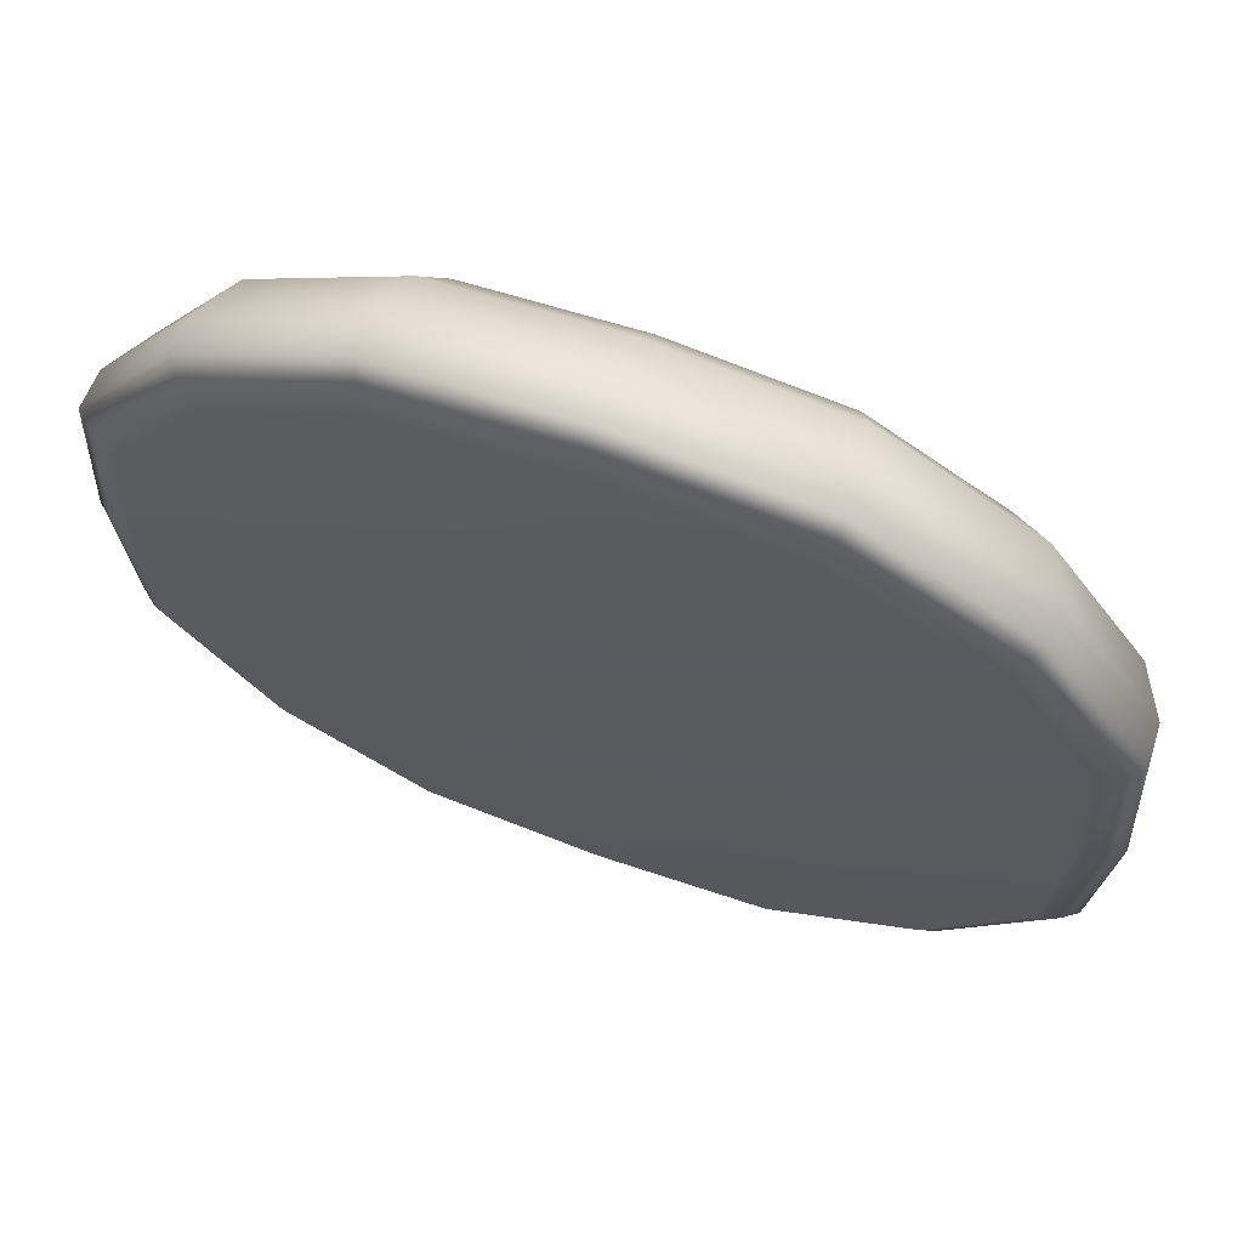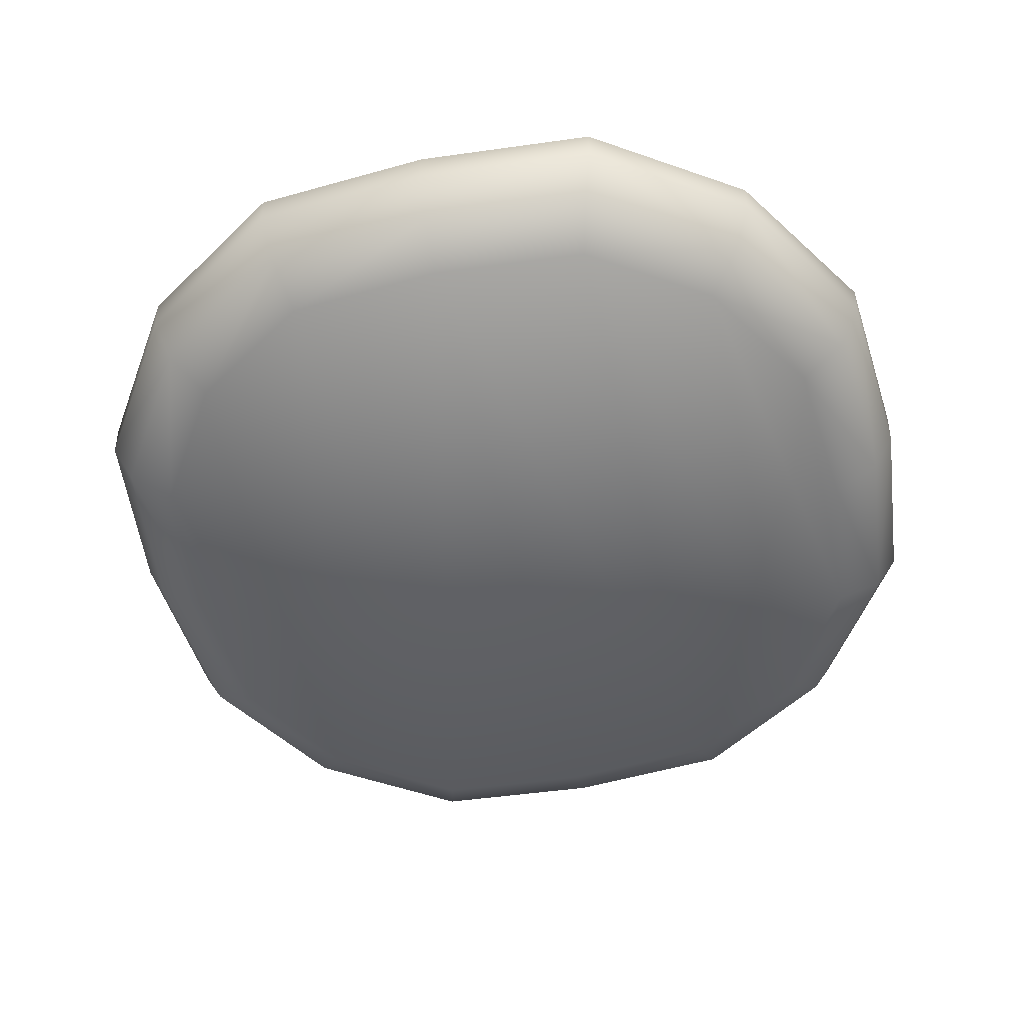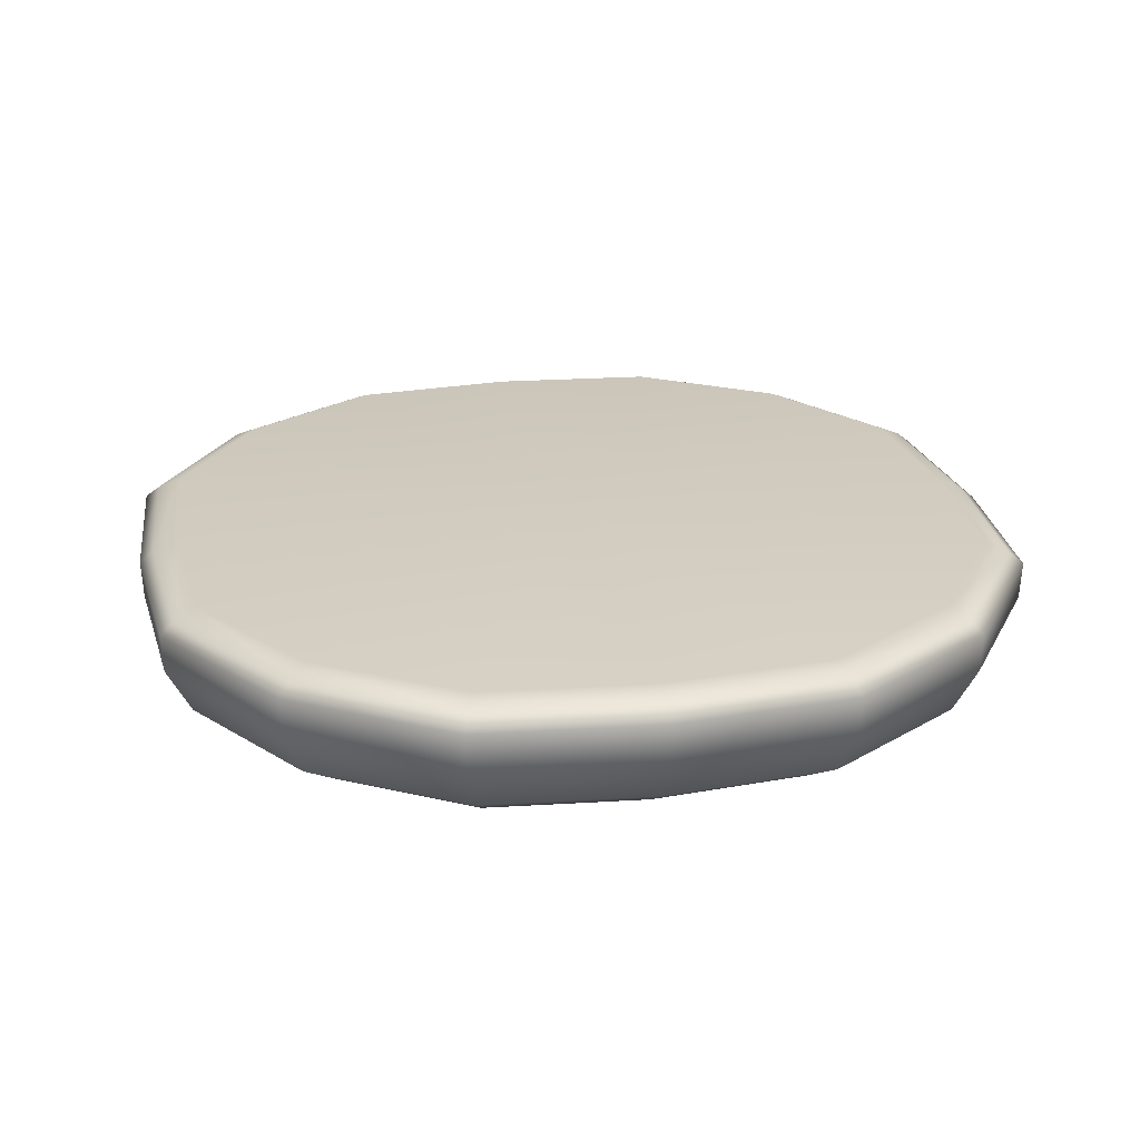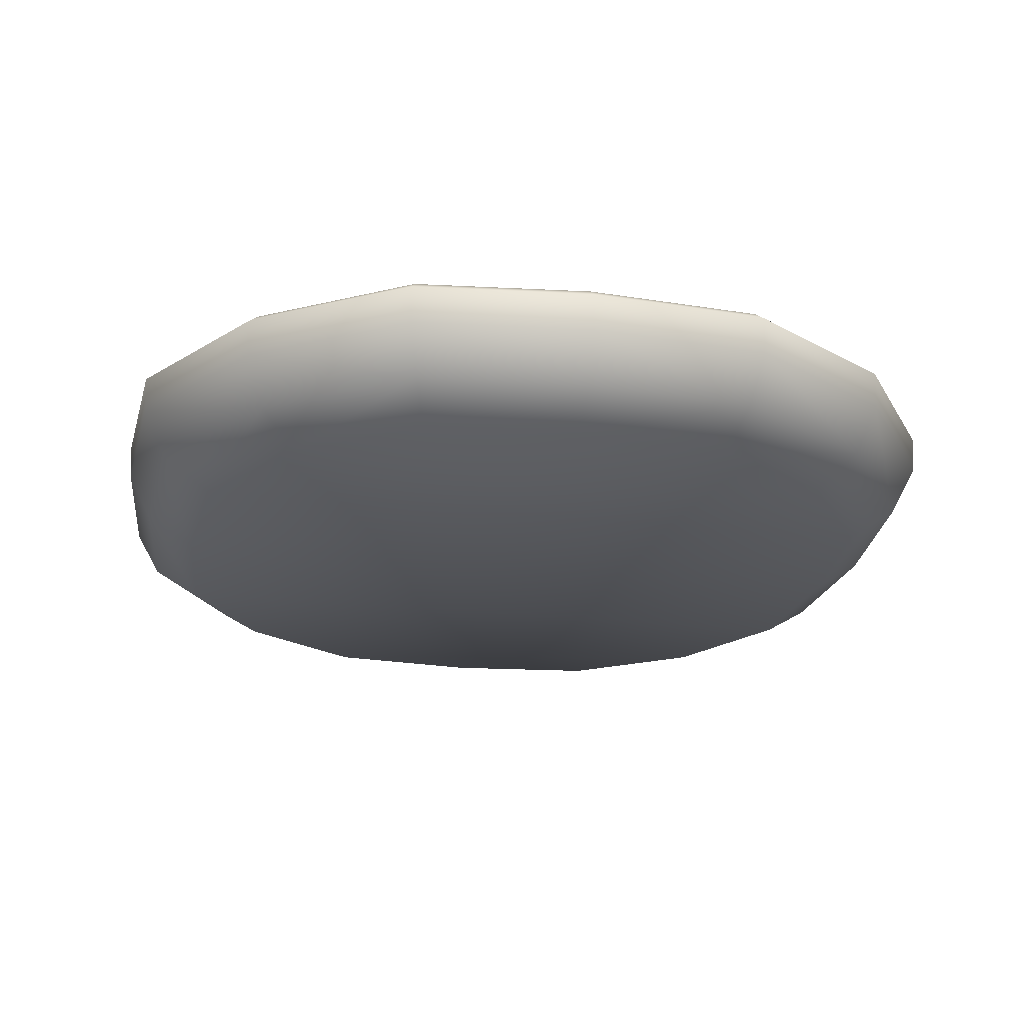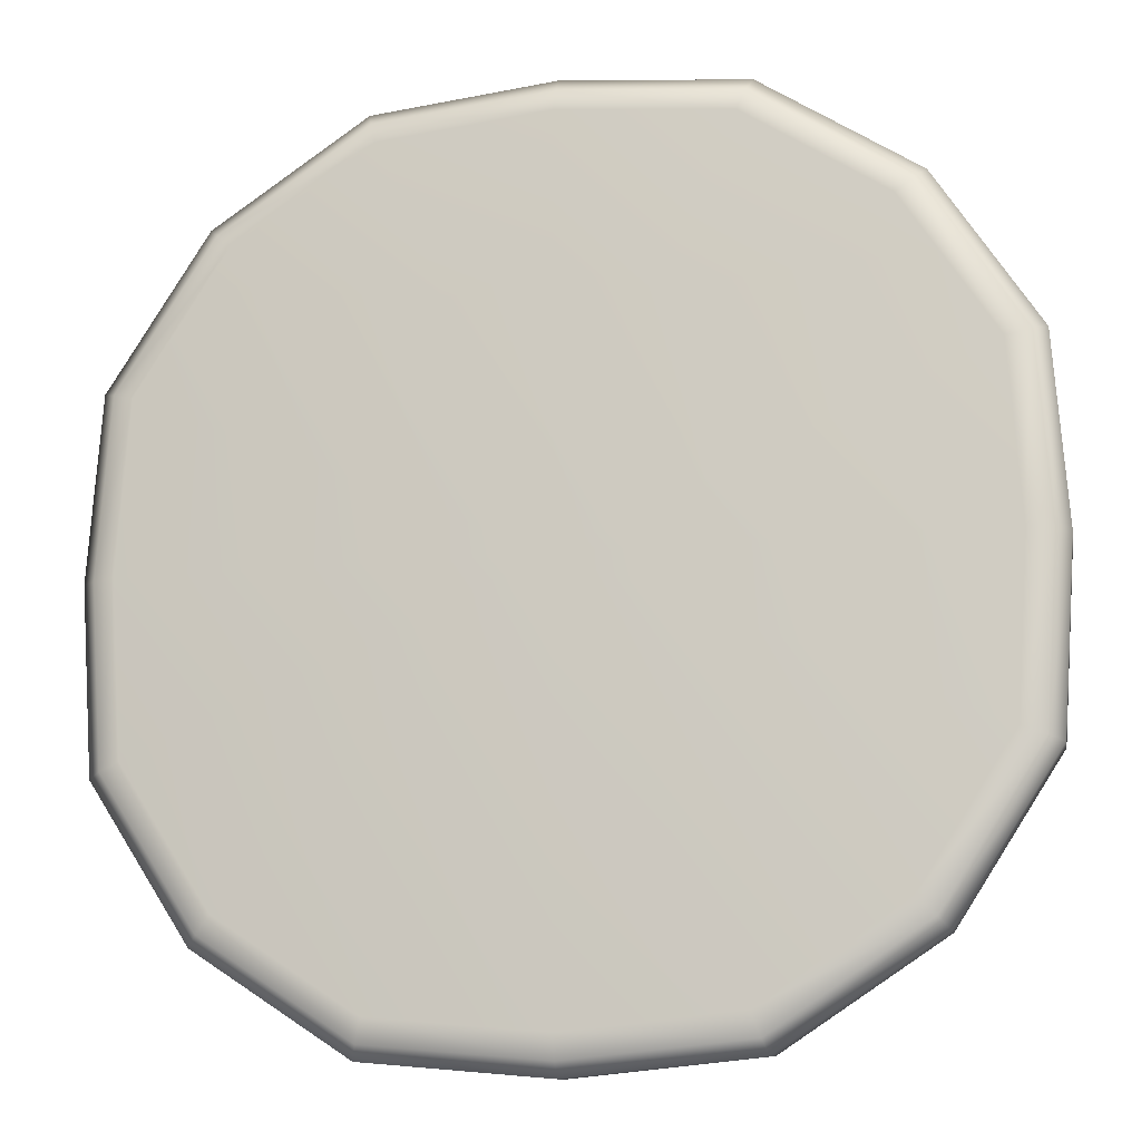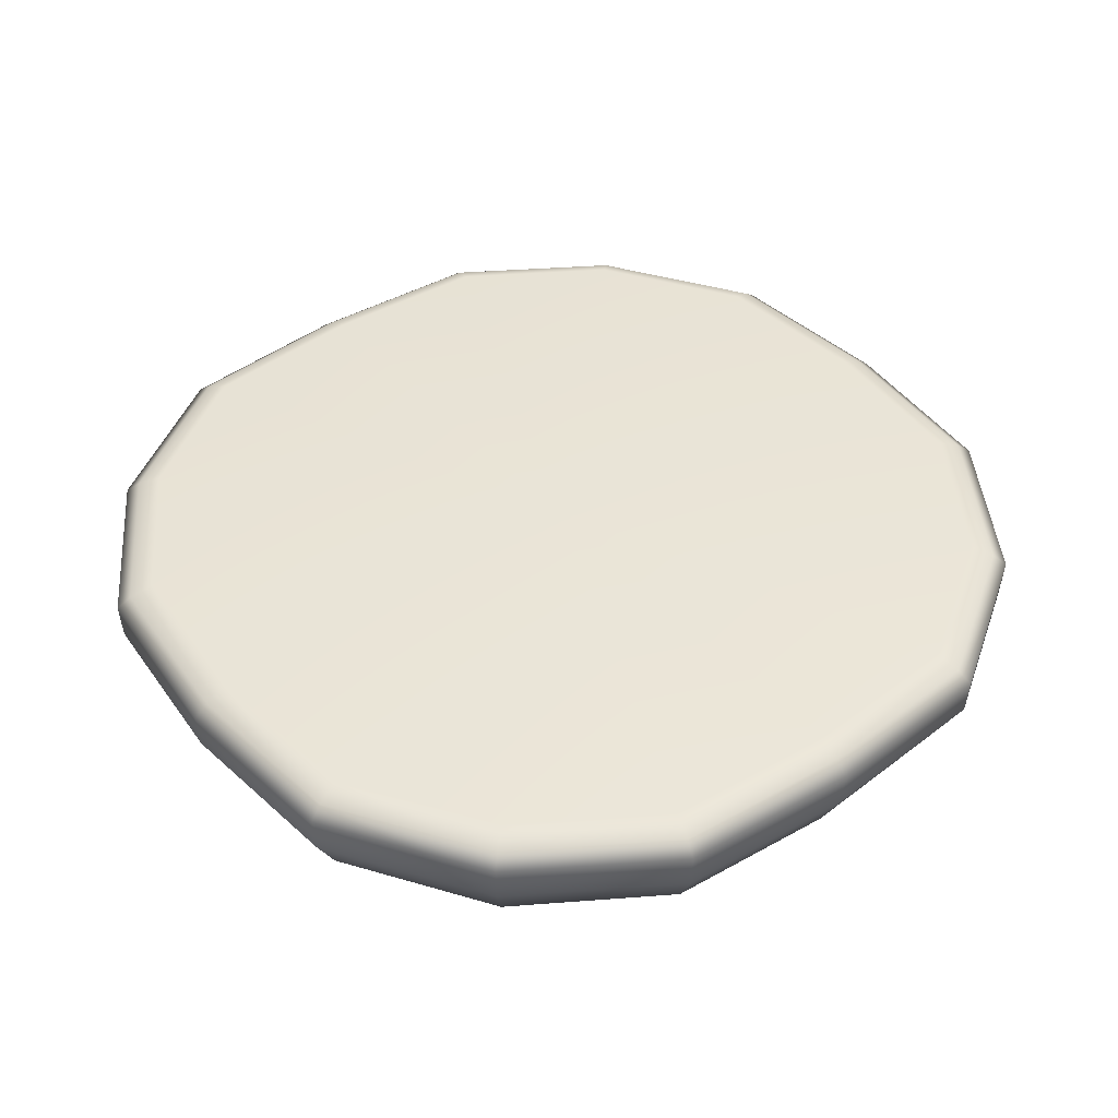
<metadata>
{"format":"obj","ext":"obj","renderer":"f3d","projection":"perspective","resolution":1024,"background":"white","views":[{"elev":67.3,"azim":-159.9,"up":"+Z"},{"elev":-53.7,"azim":-77.4,"up":"+Y"},{"elev":23.9,"azim":168.6,"up":"+Y"},{"elev":-22.8,"azim":-10.4,"up":"+Y"},{"elev":-13.5,"azim":-166.6,"up":"+Z"},{"elev":43.4,"azim":52.1,"up":"+Y"}]}
</metadata>
<code>
g polySurface50
v 0.1398 -0.06207 -0.3227
v 6.104e-07 -0.06207 -0.3365
v -0.1398 -0.06207 -0.3227
v 0.2506 -0.06207 -0.2508
v -0.2506 -0.06207 -0.2508
v -0.3214 -0.06207 -0.1408
v 0.3214 -0.06207 -0.1408
v -0.3323 -0.06207 0
v 0.3323 -0.06207 0
v 0.3214 -0.06207 0.1408
v -0.3214 -0.06207 0.1408
v 0.2506 -0.06207 0.2508
v -0.2506 -0.06207 0.2508
v 0.1398 -0.06207 0.3227
v -0.1398 -0.06207 0.3227
v 6.104e-07 -0.06207 0.3365
v 0.2813 -0.03467 -0.2813
v 0.3642 -0.03467 -0.1522
v 0.376 -0.03467 0
v 0.3642 -0.03467 0.1522
v 0.2813 -0.03467 0.2813
v 0.1522 -0.03467 0.3649
v 6.104e-07 -0.03467 0.38
v -0.1522 -0.03467 0.3649
v -0.2813 -0.03467 0.2813
v -0.3642 -0.03467 0.1522
v -0.376 -0.03467 0
v -0.3642 -0.03467 -0.1522
v -0.2813 -0.03467 -0.2813
v -0.1522 -0.03467 -0.3649
v 6.104e-07 -0.03467 -0.38
v 0.1522 -0.03467 -0.3649
v 0.3642 -0.03467 -0.1522
v 0.376 -0.03467 0
v 0.3975 0.008581 0
v 0.3861 0.008581 -0.1609
v 0.2813 -0.03467 -0.2813
v 0.2974 0.008581 -0.2974
v 0.1522 -0.03467 -0.3649
v 0.1609 0.008581 -0.3866
v 6.104e-07 -0.03467 -0.38
v 6.104e-07 0.008581 -0.4017
v 0.3993 0.04258 0
v 0.3878 0.04249 -0.1616
v 0.2986 0.04252 -0.2986
v 0.1616 0.04249 -0.3883
v 6.104e-07 0.04257 -0.4034
v 0.3864 0.05294 0
v 0.3753 0.05289 -0.1573
v 0.2893 0.0529 -0.2893
v 0.1571 0.05289 -0.3759
v 6.104e-07 0.05293 -0.3906
v 6.104e-07 0.008581 -0.4017
v -0.1609 0.008581 -0.3866
v -0.1522 -0.03467 -0.3649
v 6.104e-07 -0.03467 -0.38
v -0.2813 -0.03467 -0.2813
v -0.2974 0.008581 -0.2974
v -0.3642 -0.03467 -0.1522
v -0.3861 0.008581 -0.1609
v -0.376 -0.03467 0
v -0.3975 0.008581 -6.104e-07
v 6.104e-07 0.04257 -0.4034
v -0.1616 0.04249 -0.3883
v -0.2986 0.04252 -0.2986
v -0.3878 0.04248 -0.1616
v -0.3993 0.04258 -6.104e-07
v 6.104e-07 0.05293 -0.3906
v -0.1571 0.05289 -0.3759
v -0.2893 0.0529 -0.2893
v -0.3753 0.05288 -0.1573
v -0.3864 0.05294 -6.104e-07
v -0.3975 0.008581 -6.104e-07
v -0.3861 0.008581 0.1609
v -0.3642 -0.03467 0.1522
v -0.376 -0.03467 0
v -0.2813 -0.03467 0.2813
v -0.2974 0.008581 0.2974
v -0.1522 -0.03467 0.3649
v -0.1609 0.008581 0.3866
v 6.104e-07 -0.03467 0.38
v 6.104e-07 0.008581 0.4017
v -0.3993 0.04258 -6.104e-07
v -0.3878 0.04248 0.1616
v -0.2986 0.04252 0.2986
v -0.1616 0.04249 0.3883
v 6.104e-07 0.04257 0.4034
v -0.3864 0.05294 -6.104e-07
v -0.3753 0.05288 0.1573
v -0.2893 0.0529 0.2893
v -0.1571 0.05289 0.3759
v 6.104e-07 0.05293 0.3906
v 6.104e-07 0.008581 0.4017
v 0.1609 0.008581 0.3866
v 0.1522 -0.03467 0.3649
v 6.104e-07 -0.03467 0.38
v 0.2813 -0.03467 0.2813
v 0.2974 0.008581 0.2974
v 0.3642 -0.03467 0.1522
v 0.3861 0.008581 0.1609
v 0.376 -0.03467 0
v 0.3975 0.008581 0
v 6.104e-07 0.04257 0.4034
v 0.1616 0.04249 0.3883
v 0.2986 0.04252 0.2986
v 0.3878 0.04248 0.1616
v 0.3993 0.04258 0
v 6.104e-07 0.05293 0.3906
v 0.1571 0.05289 0.3759
v 0.2893 0.0529 0.2893
v 0.3753 0.05288 0.1573
v 0.3864 0.05294 0
v -0.1504 0.06207 0.3557
v -0.2744 0.06207 0.2745
v 1.831e-06 0.06207 0
v -0.355 0.06207 0.1509
v -0.3656 0.06207 -6.104e-07
v -0.3549 0.06207 -0.1509
v -0.2744 0.06207 -0.2745
v -0.1504 0.06207 -0.3557
v 6.104e-07 0.06207 -0.3698
v 0.1504 0.06207 -0.3557
v 0.2744 0.06207 -0.2745
v 6.104e-07 0.06207 0.3698
v 0.1504 0.06207 0.3557
v 0.2744 0.06207 0.2745
v 0.3549 0.06207 0.1509
v 0.3656 0.06207 0
v 0.355 0.06207 -0.1509
v 0.3753 0.05289 -0.1573
v 0.3864 0.05294 0
v 0.2893 0.0529 -0.2893
v 0.1571 0.05289 -0.3759
v 6.104e-07 0.05293 -0.3906
v -0.1571 0.05289 -0.3759
v -0.2893 0.0529 -0.2893
v 0.1571 0.05289 0.3759
v 6.104e-07 0.05293 0.3906
v -0.1571 0.05289 0.3759
v -0.2893 0.0529 0.2893
v -0.3753 0.05288 0.1573
v -0.3864 0.05294 -6.104e-07
v -0.3753 0.05288 -0.1573
v 0.2893 0.0529 0.2893
v 0.3753 0.05288 0.1573
g polySurface50_0
f 3 2 1
f 1 4 3
f 4 5 3
f 4 6 5
f 4 7 6
f 7 8 6
f 7 9 8
f 9 10 8
f 10 11 8
f 10 12 11
f 12 13 11
f 12 14 13
f 14 15 13
f 14 16 15
f 7 4 17
f 18 7 17
f 9 7 18
f 19 9 18
f 10 9 19
f 20 10 19
f 12 10 20
f 21 12 20
f 14 12 21
f 22 14 21
f 16 14 22
f 23 16 22
f 15 16 23
f 24 15 23
f 13 15 24
f 25 13 24
f 11 13 25
f 26 11 25
f 8 11 26
f 27 8 26
f 6 8 27
f 28 6 27
f 5 6 28
f 29 5 28
f 3 5 29
f 30 3 29
f 2 3 30
f 31 2 30
f 1 2 31
f 32 1 31
f 4 1 32
f 17 4 32
f 35 34 33
f 36 35 33
f 33 37 36
f 37 38 36
f 37 39 38
f 39 40 38
f 39 41 40
f 41 42 40
f 43 35 36
f 44 43 36
f 36 38 44
f 38 45 44
f 38 40 45
f 40 46 45
f 40 42 46
f 42 47 46
f 48 43 44
f 49 48 44
f 44 45 49
f 45 50 49
f 45 46 50
f 46 51 50
f 46 47 51
f 47 52 51
f 55 54 53
f 56 55 53
f 55 57 54
f 57 58 54
f 57 59 58
f 59 60 58
f 59 61 60
f 61 62 60
f 53 54 63
f 54 64 63
f 54 58 64
f 58 65 64
f 58 60 65
f 60 66 65
f 60 62 66
f 62 67 66
f 63 64 68
f 64 69 68
f 64 65 69
f 65 70 69
f 65 66 70
f 66 71 70
f 66 67 71
f 67 72 71
f 75 74 73
f 76 75 73
f 75 77 74
f 77 78 74
f 77 79 78
f 79 80 78
f 79 81 80
f 81 82 80
f 73 74 83
f 74 84 83
f 74 78 84
f 78 85 84
f 78 80 85
f 80 86 85
f 80 82 86
f 82 87 86
f 83 84 88
f 84 89 88
f 84 85 89
f 85 90 89
f 85 86 90
f 86 91 90
f 86 87 91
f 87 92 91
f 95 94 93
f 96 95 93
f 95 97 94
f 97 98 94
f 97 99 98
f 99 100 98
f 99 101 100
f 101 102 100
f 93 94 103
f 94 104 103
f 94 98 104
f 98 105 104
f 98 100 105
f 100 106 105
f 100 102 106
f 102 107 106
f 103 104 108
f 104 109 108
f 104 105 109
f 105 110 109
f 105 106 110
f 106 111 110
f 106 107 111
f 107 112 111
f 115 114 113
f 116 114 115
f 117 116 115
f 118 117 115
f 119 118 115
f 120 119 115
f 121 120 115
f 122 121 115
f 122 115 123
f 115 113 124
f 115 124 125
f 115 125 126
f 115 126 127
f 115 127 128
f 115 128 129
f 115 129 123
f 129 128 130
f 128 131 130
f 131 128 127
f 132 123 129
f 130 132 129
f 133 122 123
f 132 133 123
f 134 121 122
f 133 134 122
f 135 120 121
f 134 135 121
f 135 136 120
f 137 125 124
f 138 137 124
f 138 124 113
f 139 138 113
f 139 113 114
f 140 139 114
f 140 114 116
f 141 140 116
f 141 116 117
f 142 141 117
f 142 117 118
f 143 142 118
f 143 118 119
f 136 143 119
f 136 119 120
f 137 144 125
f 144 126 125
f 144 145 126
f 145 127 126
f 145 131 127

</code>
